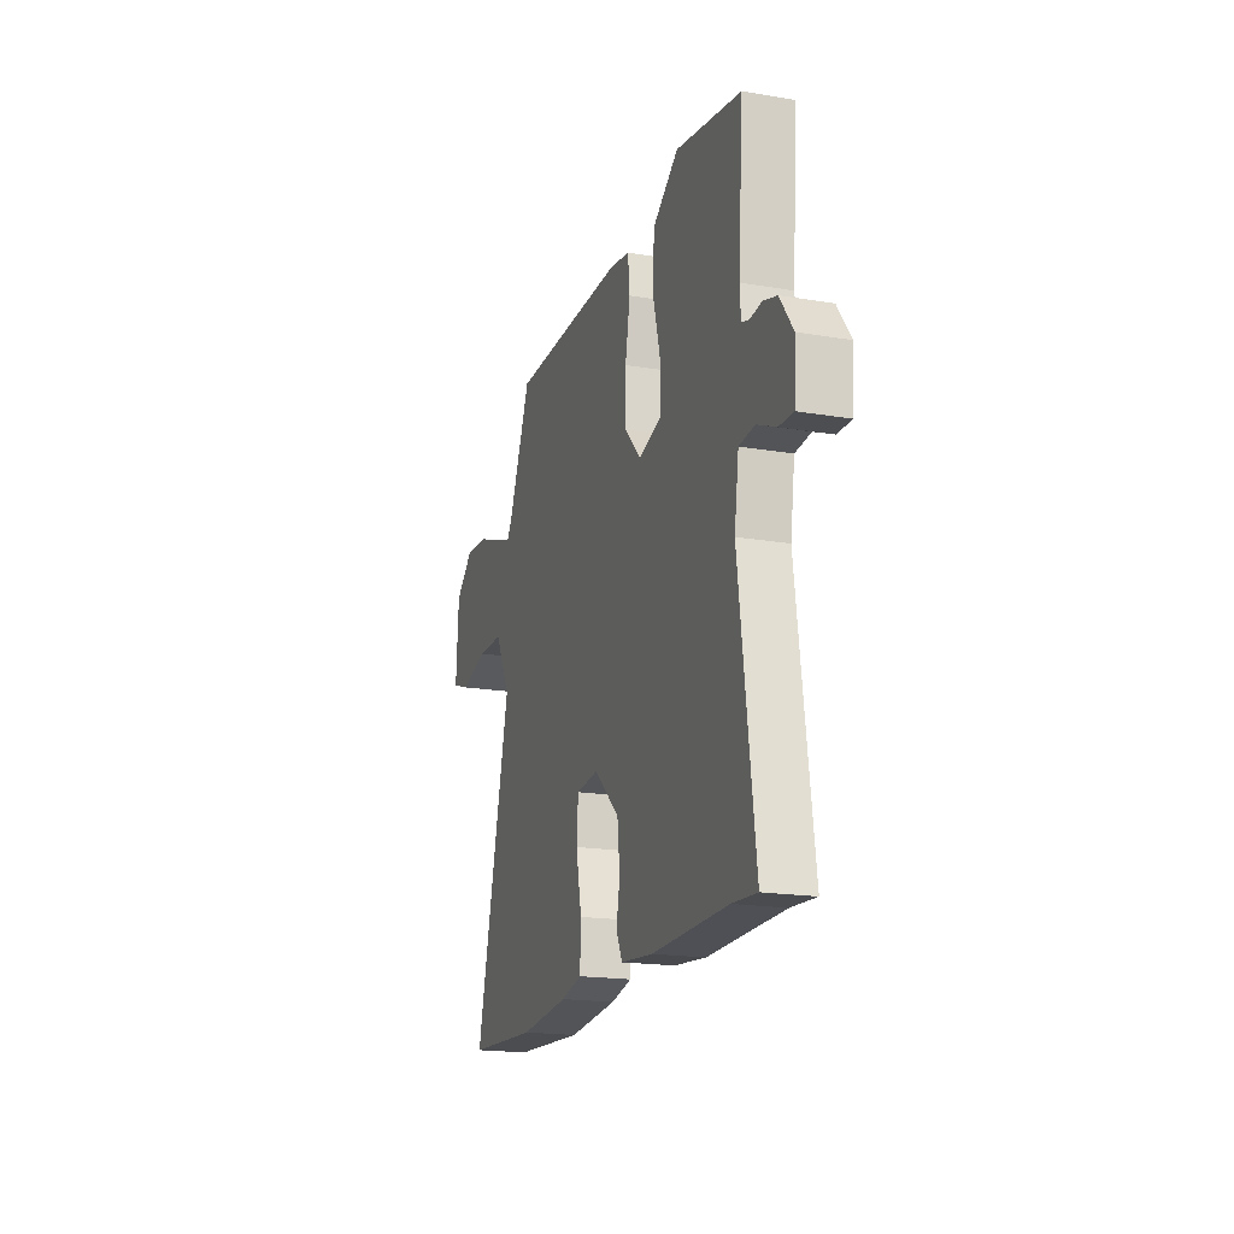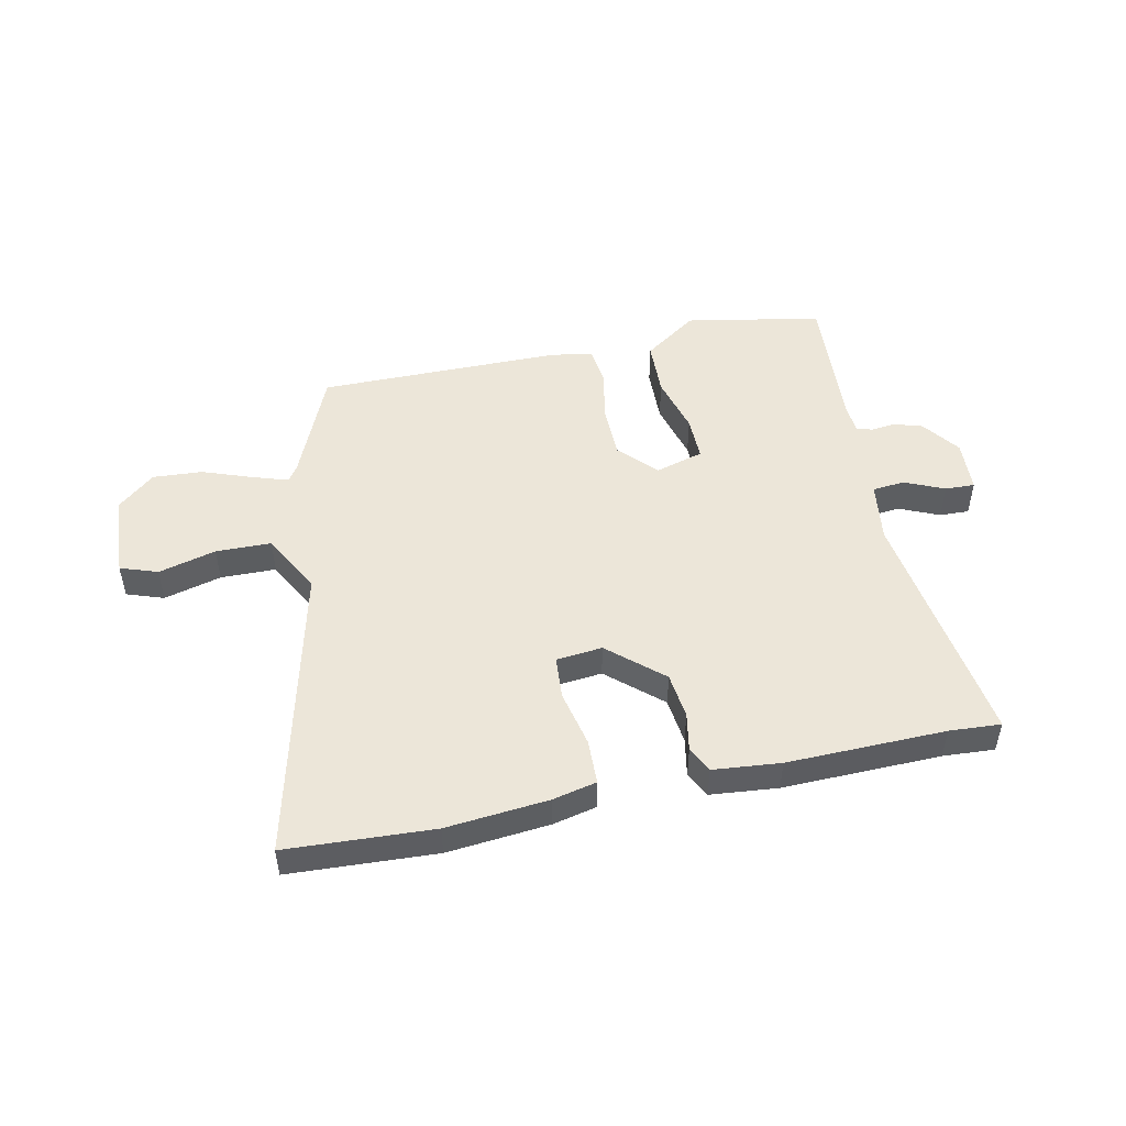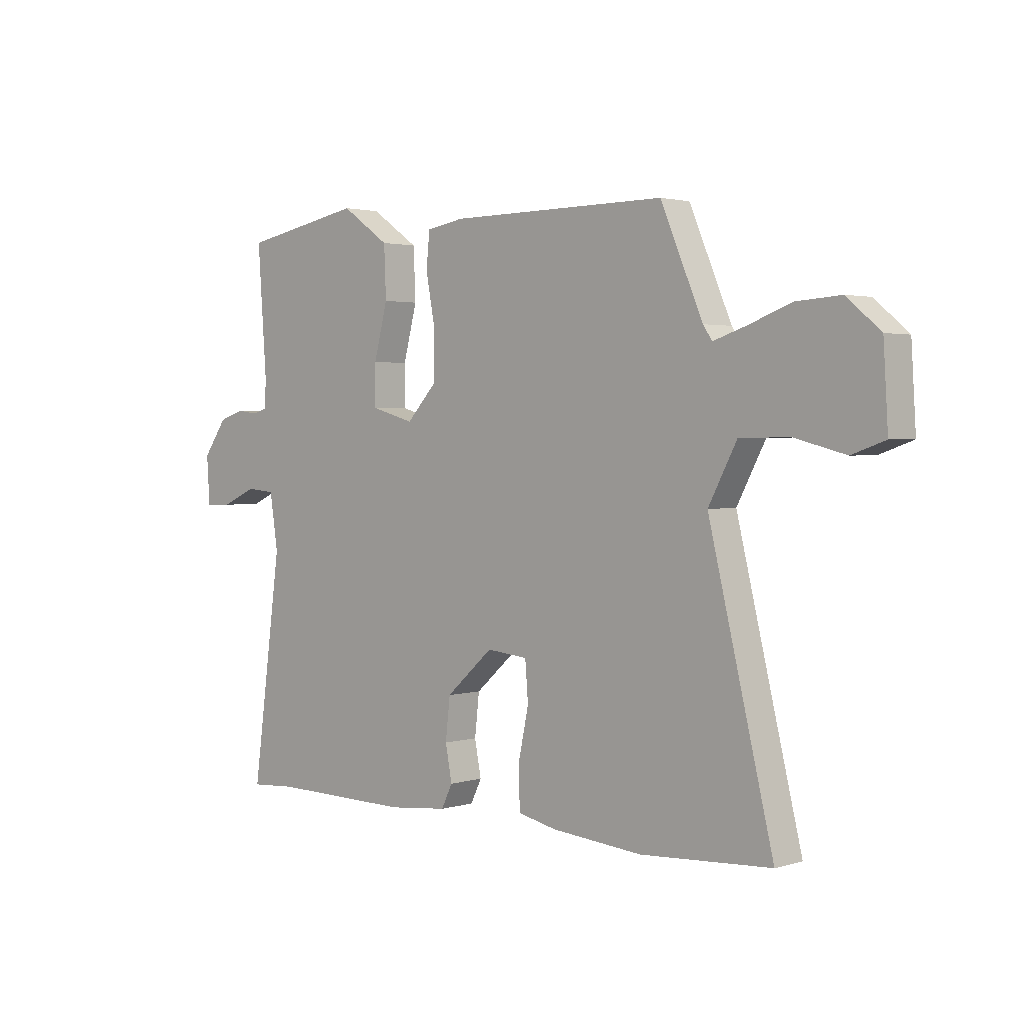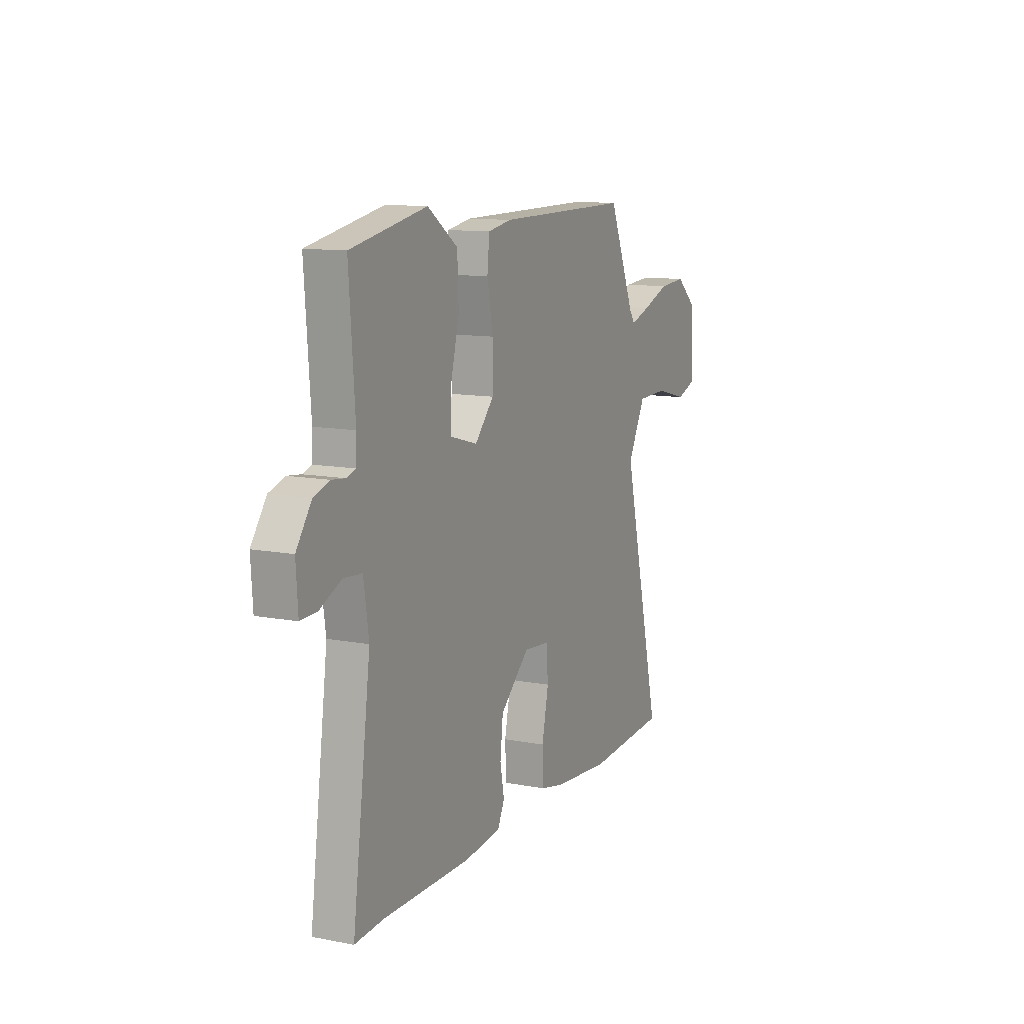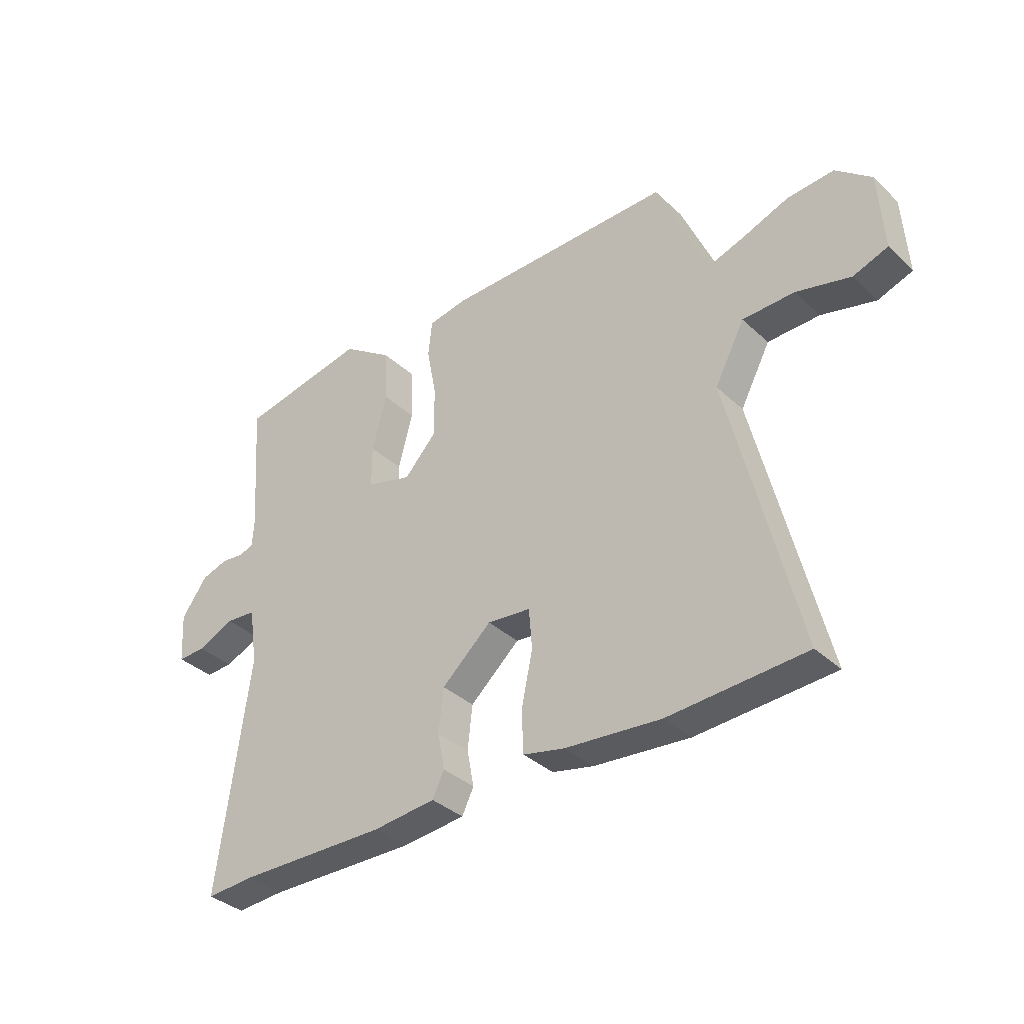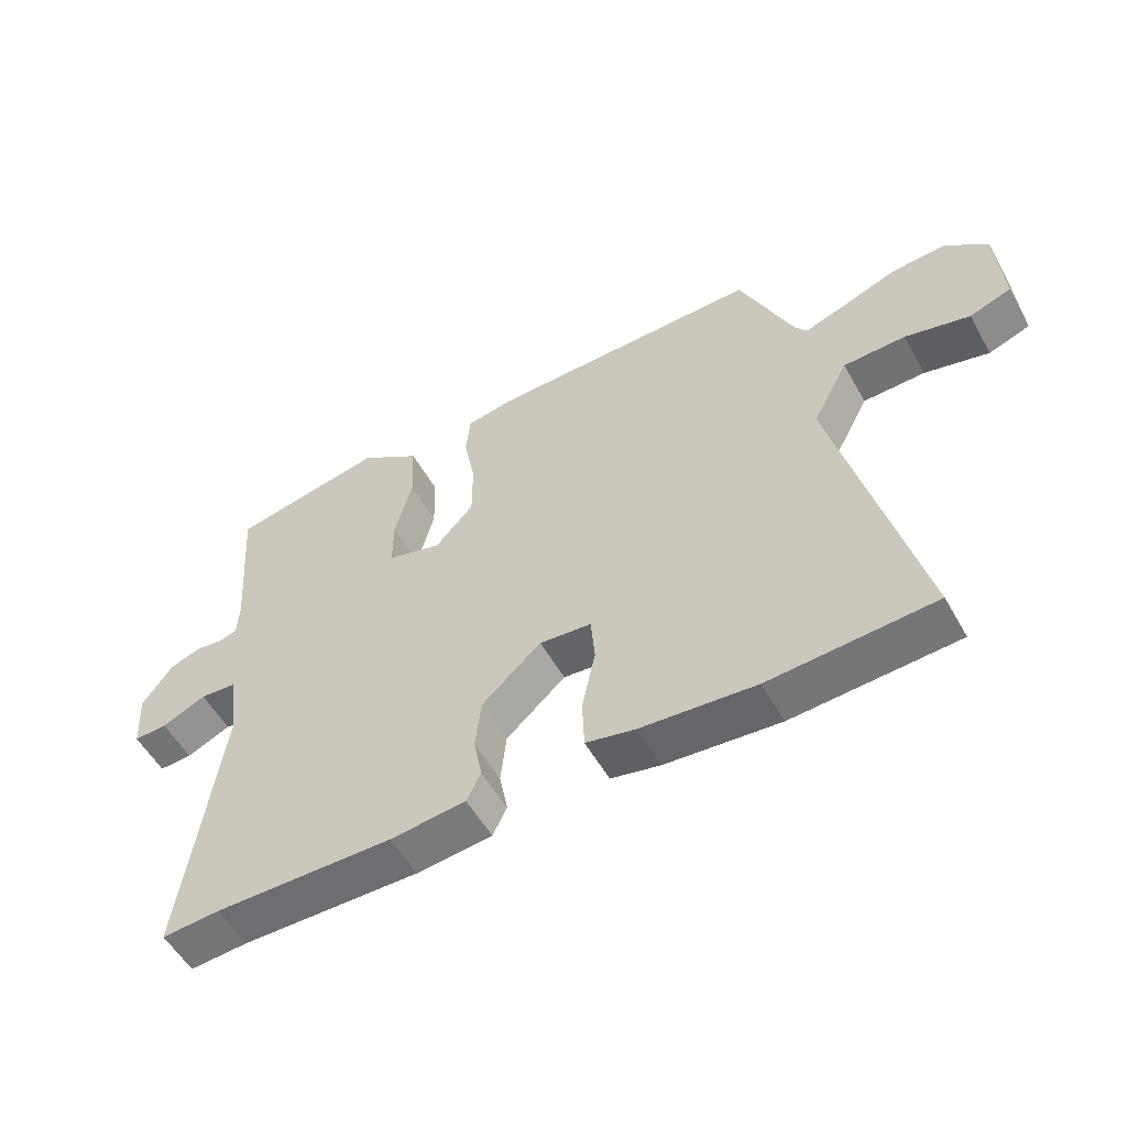
<metadata>
{"format":"obj","ext":"obj","renderer":"f3d","projection":"perspective","resolution":1024,"background":"white","views":[{"elev":-18.7,"azim":-107.8,"up":"+Z"},{"elev":49.2,"azim":167.7,"up":"+Y"},{"elev":2.2,"azim":43.6,"up":"+Z"},{"elev":11.6,"azim":-65.1,"up":"+Z"},{"elev":-35.6,"azim":39.6,"up":"+Z"},{"elev":-54.8,"azim":29.1,"up":"+Z"}]}
</metadata>
<code>
v 0.61 0.07 -0.494
v 0.353 0.07 -0.509
v 0.174 0.07 -0.493
v 0.097 0.07 -0.476
v 0.094 0.07 -0.397
v 0.115 0.07 -0.297
v 0.109 0.07 -0.222
v 0.028 0.07 -0.214
v -0.065 0.07 -0.297
v -0.074 0.07 -0.378
v -0.061 0.07 -0.446
v -0.083 0.07 -0.491
v -0.201 0.07 -0.503
v -0.478 0.07 -0.499
v -0.568 0.07 -0.505
v -0.51 0.07 -0.073
v -0.526 0.07 0.034
v -0.583 0.07 0.039
v -0.652 0.07 0.008
v -0.704 0.07 0.006
v -0.71 0.07 0.099
v -0.662 0.07 0.166
v -0.612 0.07 0.182
v -0.57 0.07 0.177
v -0.542 0.07 0.186
v -0.539 0.07 0.239
v -0.557 0.07 0.487
v -0.318 0.07 0.533
v -0.223 0.07 0.467
v -0.219 0.07 0.368
v -0.246 0.07 0.264
v -0.246 0.07 0.185
v -0.161 0.07 0.161
v -0.101 0.07 0.226
v -0.101 0.07 0.32
v -0.119 0.07 0.415
v -0.112 0.07 0.483
v -0.038 0.07 0.496
v 0.39 0.07 0.499
v 0.473 0.07 0.305
v 0.491 0.07 0.279
v 0.554 0.07 0.3
v 0.64 0.07 0.332
v 0.727 0.07 0.338
v 0.793 0.07 0.282
v 0.802 0.07 0.134
v 0.737 0.07 0.111
v 0.636 0.07 0.137
v 0.539 0.07 0.135
v 0.483 0.07 0.029
v 0.61 0 -0.494
v 0.353 0 -0.509
v 0.174 0 -0.493
v 0.097 0 -0.476
v 0.094 0 -0.397
v 0.115 0 -0.297
v 0.109 0 -0.222
v 0.028 0 -0.214
v -0.065 0 -0.297
v -0.074 0 -0.378
v -0.061 0 -0.446
v -0.083 0 -0.491
v -0.201 0 -0.503
v -0.478 0 -0.499
v -0.568 0 -0.505
v -0.51 0 -0.073
v -0.526 0 0.034
v -0.583 0 0.039
v -0.652 0 0.008
v -0.704 0 0.006
v -0.71 0 0.099
v -0.662 0 0.166
v -0.612 0 0.182
v -0.57 0 0.177
v -0.542 0 0.186
v -0.539 0 0.239
v -0.557 0 0.487
v -0.318 0 0.533
v -0.223 0 0.467
v -0.219 0 0.368
v -0.246 0 0.264
v -0.246 0 0.185
v -0.161 0 0.161
v -0.101 0 0.226
v -0.101 0 0.32
v -0.119 0 0.415
v -0.112 0 0.483
v -0.038 0 0.496
v 0.39 0 0.499
v 0.473 0 0.305
v 0.491 0 0.279
v 0.554 0 0.3
v 0.64 0 0.332
v 0.727 0 0.338
v 0.793 0 0.282
v 0.802 0 0.134
v 0.737 0 0.111
v 0.636 0 0.137
v 0.539 0 0.135
v 0.483 0 0.029
f 46 47 48
f 45 46 48
f 44 45 48
f 43 44 48
f 42 43 48
f 41 42 48 49
f 40 41 49 50
f 39 40 50
f 38 39 50
f 37 38 50
f 36 37 50
f 35 36 50
f 29 30 31
f 28 29 31
f 27 28 31
f 26 27 31
f 25 26 31 32
f 24 25 32 33
f 22 23 24
f 21 22 24
f 20 21 24
f 19 20 24
f 18 19 24
f 17 18 24 33
f 14 15 16
f 13 14 16
f 12 13 16
f 11 12 16
f 10 11 16
f 16 17 33
f 10 16 33
f 9 10 33
f 4 5 6
f 3 4 6
f 2 3 6
f 1 2 6
f 50 1 6
f 50 6 7
f 50 7 8
f 35 50 8
f 34 35 8
f 8 9 33 34
f 98 97 96
f 98 96 95
f 98 95 94
f 98 94 93
f 98 93 92
f 99 98 92 91
f 100 99 91 90
f 100 90 89
f 100 89 88
f 100 88 87
f 100 87 86
f 100 86 85
f 81 80 79
f 81 79 78
f 81 78 77
f 81 77 76
f 82 81 76 75
f 83 82 75 74
f 74 73 72
f 74 72 71
f 74 71 70
f 74 70 69
f 74 69 68
f 83 74 68 67
f 66 65 64
f 66 64 63
f 66 63 62
f 66 62 61
f 66 61 60
f 83 67 66
f 83 66 60
f 83 60 59
f 56 55 54
f 56 54 53
f 56 53 52
f 56 52 51
f 56 51 100
f 57 56 100
f 58 57 100
f 58 100 85
f 58 85 84
f 84 83 59 58
f 1 51 52 2
f 2 52 53 3
f 3 53 54 4
f 4 54 55 5
f 5 55 56 6
f 6 56 57 7
f 7 57 58 8
f 8 58 59 9
f 9 59 60 10
f 10 60 61 11
f 11 61 62 12
f 12 62 63 13
f 13 63 64 14
f 14 64 65 15
f 15 65 66 16
f 16 66 67 17
f 17 67 68 18
f 18 68 69 19
f 19 69 70 20
f 20 70 71 21
f 21 71 72 22
f 22 72 73 23
f 23 73 74 24
f 24 74 75 25
f 25 75 76 26
f 26 76 77 27
f 27 77 78 28
f 28 78 79 29
f 29 79 80 30
f 30 80 81 31
f 31 81 82 32
f 32 82 83 33
f 33 83 84 34
f 34 84 85 35
f 35 85 86 36
f 36 86 87 37
f 37 87 88 38
f 38 88 89 39
f 39 89 90 40
f 40 90 91 41
f 41 91 92 42
f 42 92 93 43
f 43 93 94 44
f 44 94 95 45
f 45 95 96 46
f 46 96 97 47
f 47 97 98 48
f 48 98 99 49
f 49 99 100 50
f 50 100 51 1

</code>
